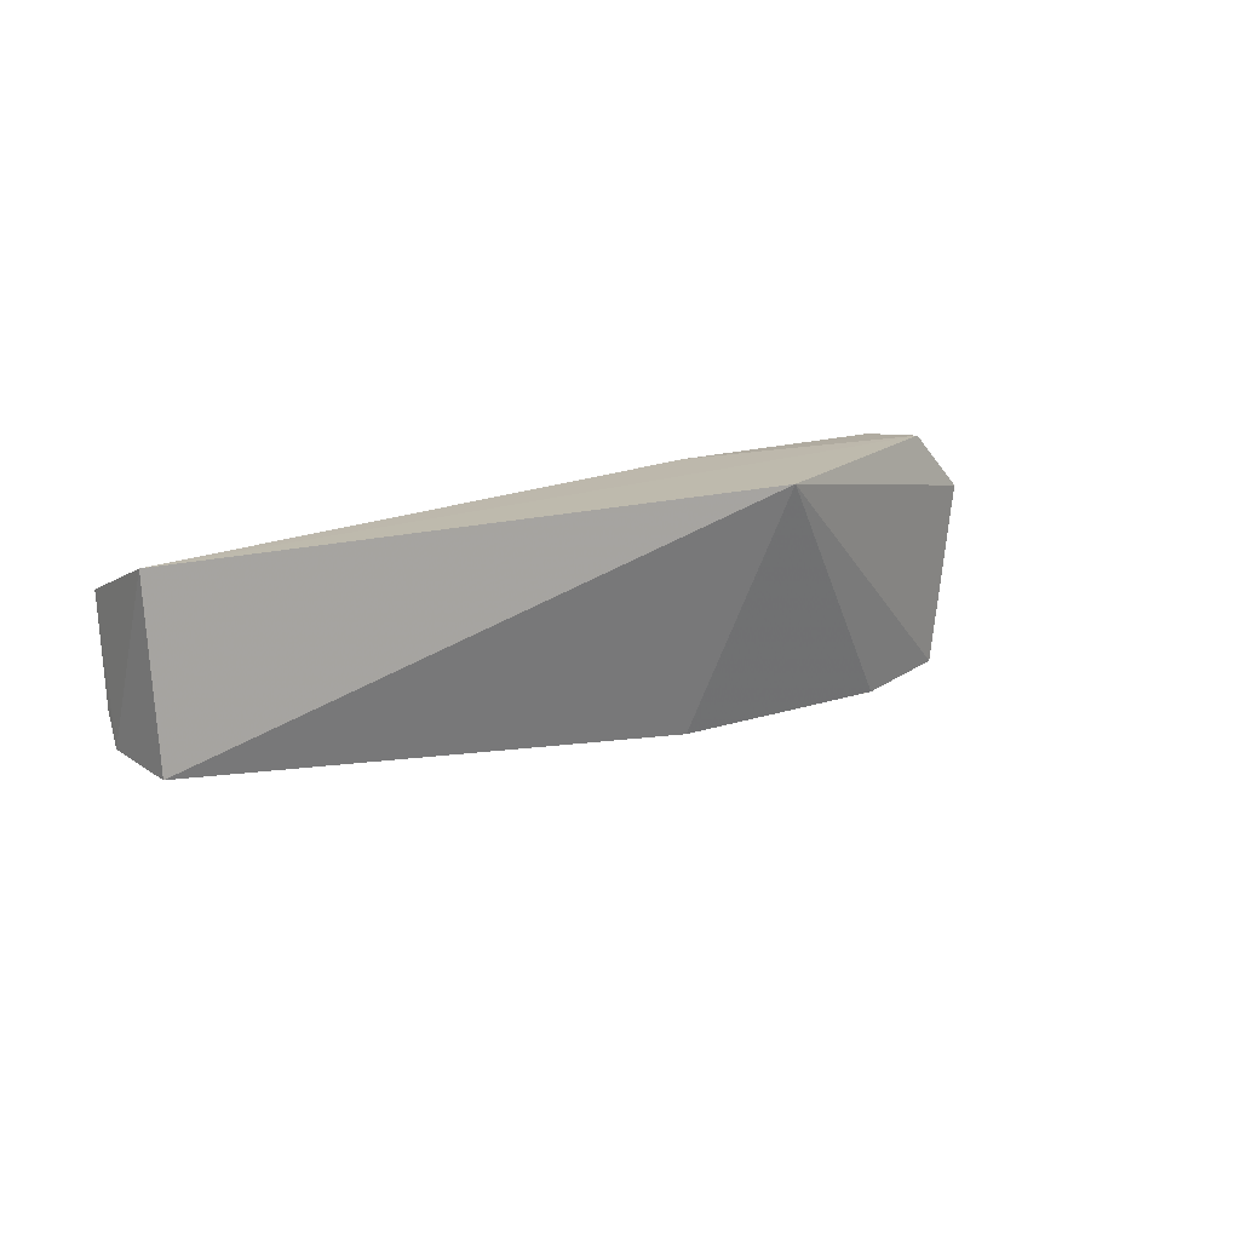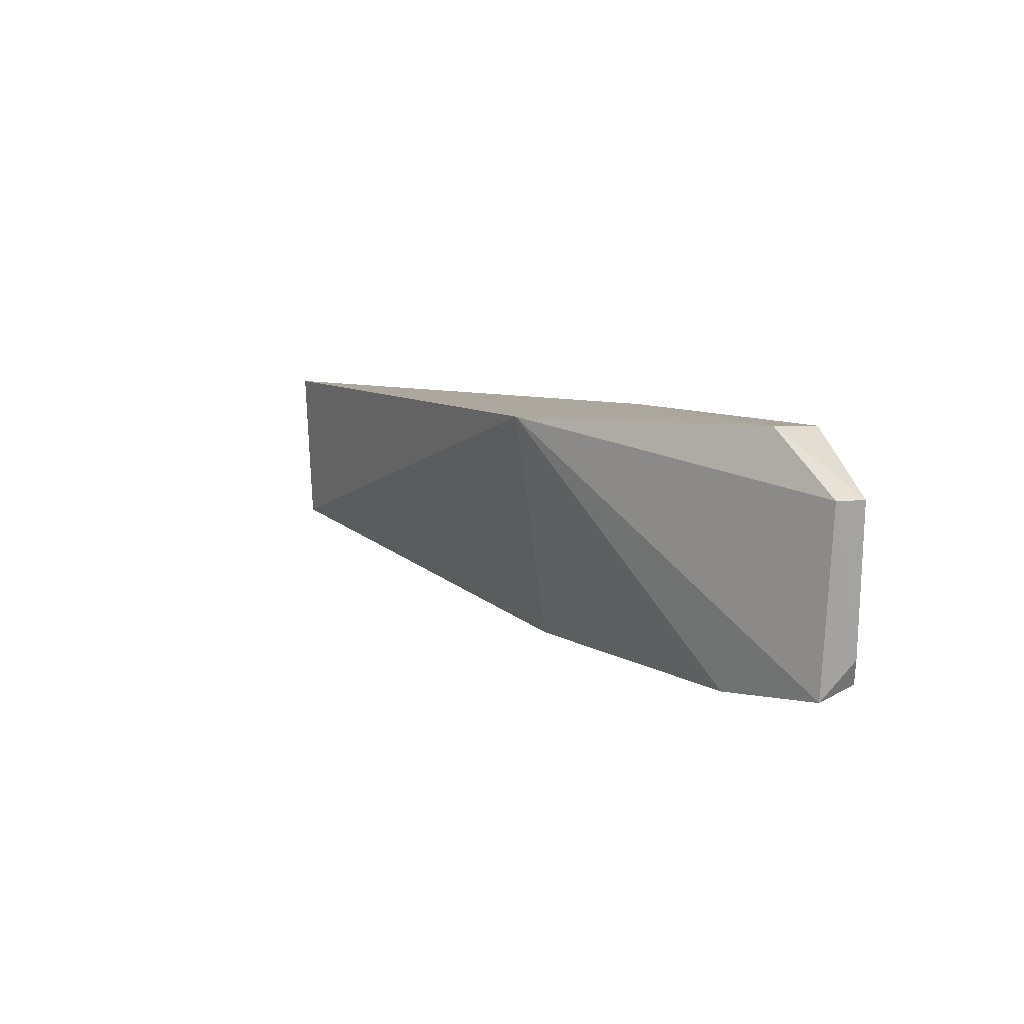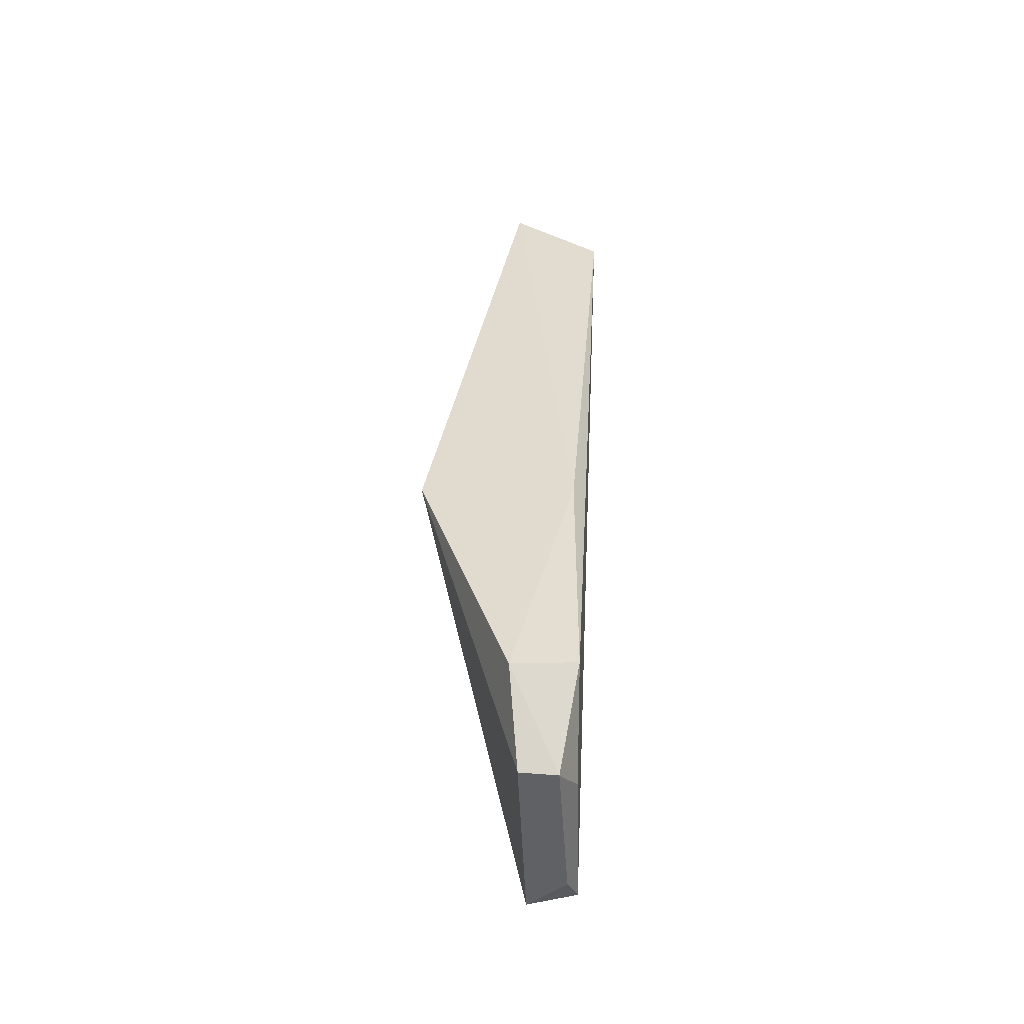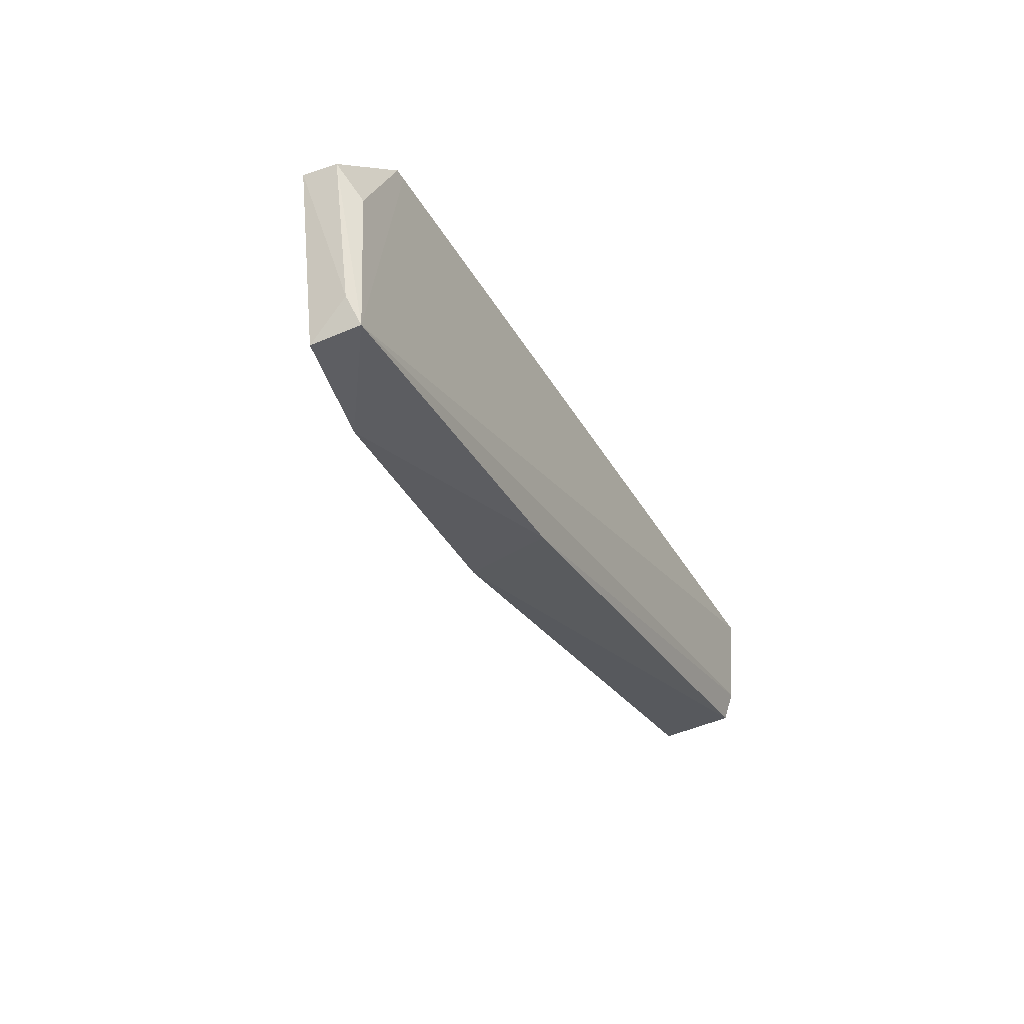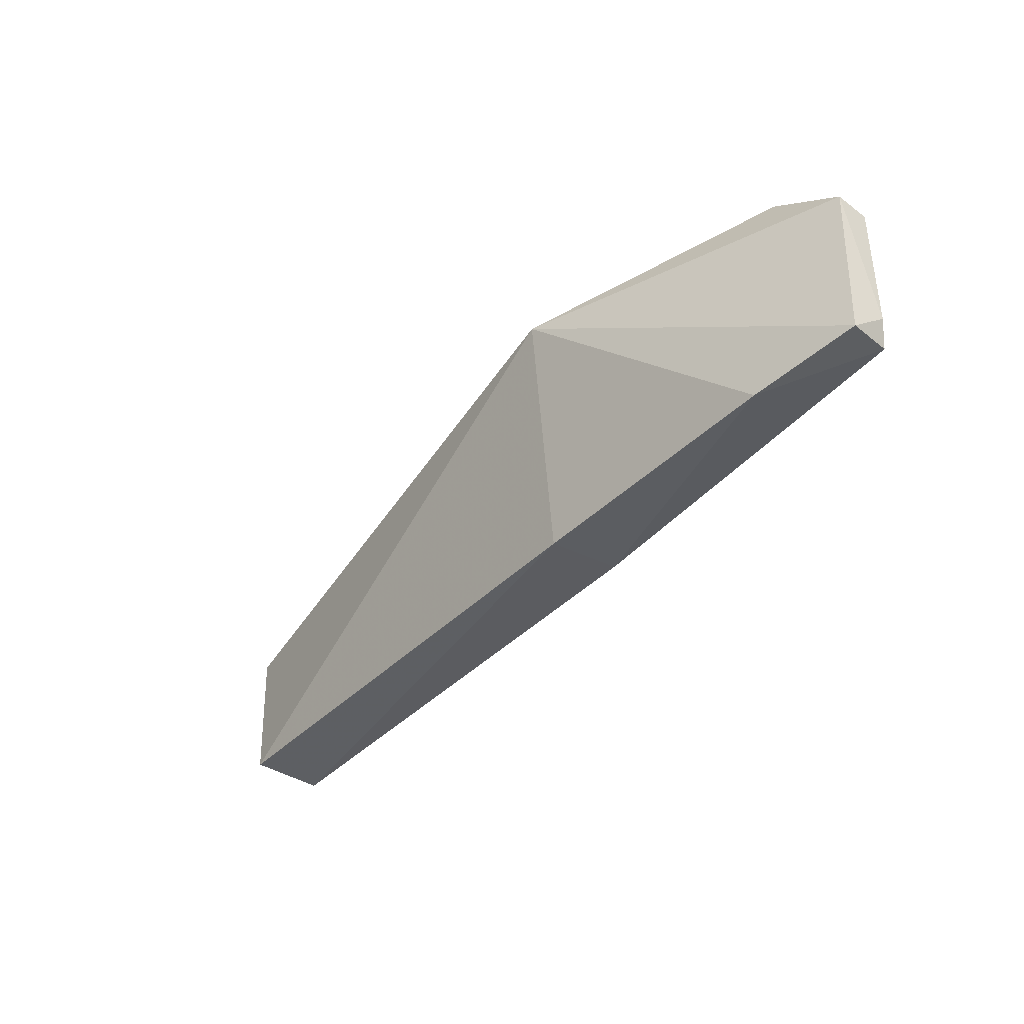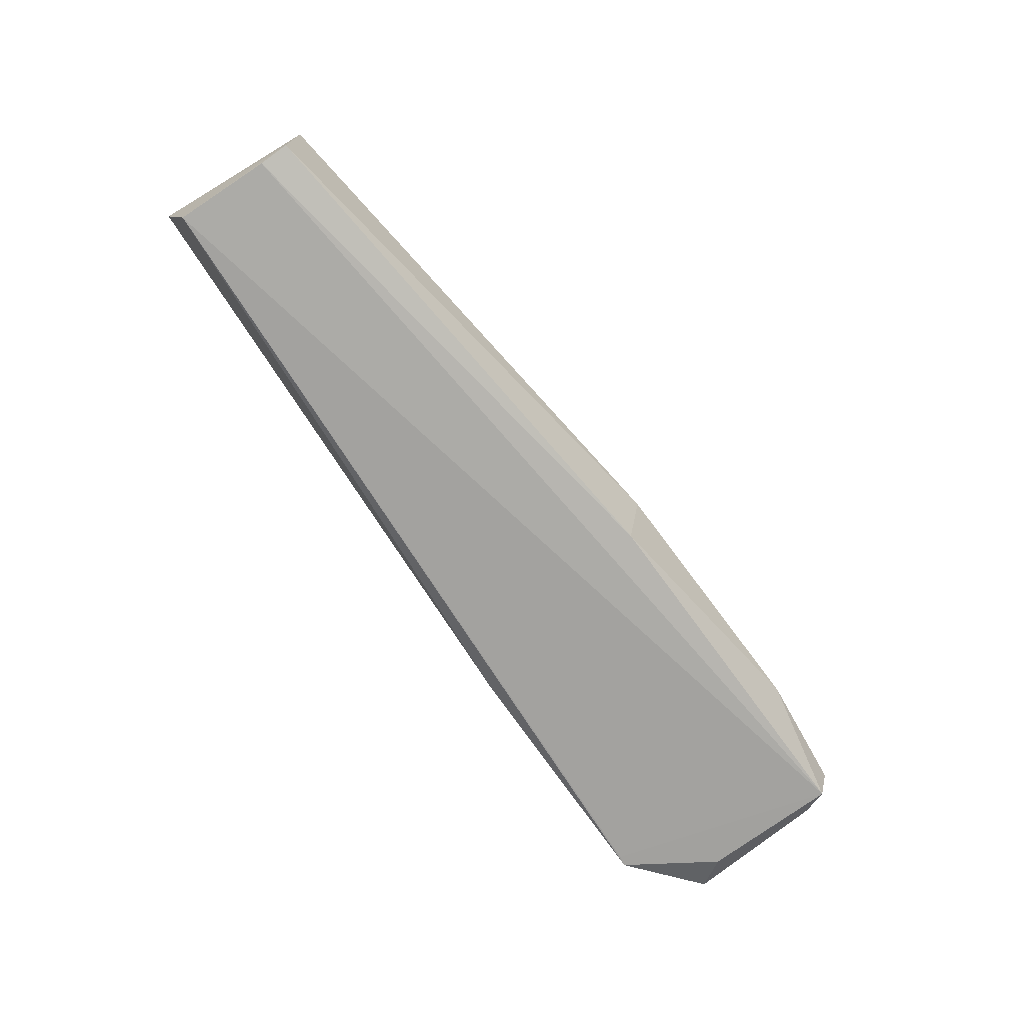
<metadata>
{"format":"obj","ext":"obj","renderer":"f3d","projection":"perspective","resolution":1024,"background":"white","views":[{"elev":12.9,"azim":-40.2,"up":"+Y"},{"elev":8.6,"azim":57.4,"up":"+Y"},{"elev":35.2,"azim":92.7,"up":"+Y"},{"elev":-34.4,"azim":116.5,"up":"+Y"},{"elev":-48.4,"azim":51.0,"up":"+Y"},{"elev":-73.4,"azim":-54.8,"up":"+Z"}]}
</metadata>
<code>
v 0.0253 -0.04989 0.02696
v 0.07401 -0.08599 0.009118
v 0.06514 -0.04917 0.002595
v -0.0667 -0.05601 0.001782
v -0.0664 -0.07645 0.01599
v 0.07315 -0.08457 0.001963
v -0.0683 -0.05101 0.0163
v 0.0774 -0.05767 0.01022
v 0.01601 -0.08618 0.01536
v 0.06344 -0.0495 0.002563
v -0.06627 -0.07536 0.004259
v 0.06652 -0.04859 0.01186
v 0.02526 -0.04907 0.004162
v 0.07738 -0.05797 0.004827
v 0.05706 -0.08756 0.0124
v -0.06625 -0.07086 0.002677
v 0.01641 -0.08357 0.003123
v 0.07386 -0.06285 0.002433
v 0.07503 -0.08053 0.003432
f 7 5 1
f 8 1 2
f 9 1 5
f 10 6 4
f 10 4 3
f 10 3 6
f 11 7 4
f 11 5 7
f 11 9 5
f 12 7 1
f 12 1 8
f 13 3 4
f 13 4 7
f 13 12 3
f 13 7 12
f 14 12 8
f 14 3 12
f 15 2 1
f 15 1 9
f 15 6 2
f 16 11 4
f 16 4 6
f 17 9 11
f 17 15 9
f 17 6 15
f 17 16 6
f 17 11 16
f 18 14 6
f 18 6 3
f 18 3 14
f 19 14 8
f 19 8 2
f 19 2 6
f 19 6 14

</code>
